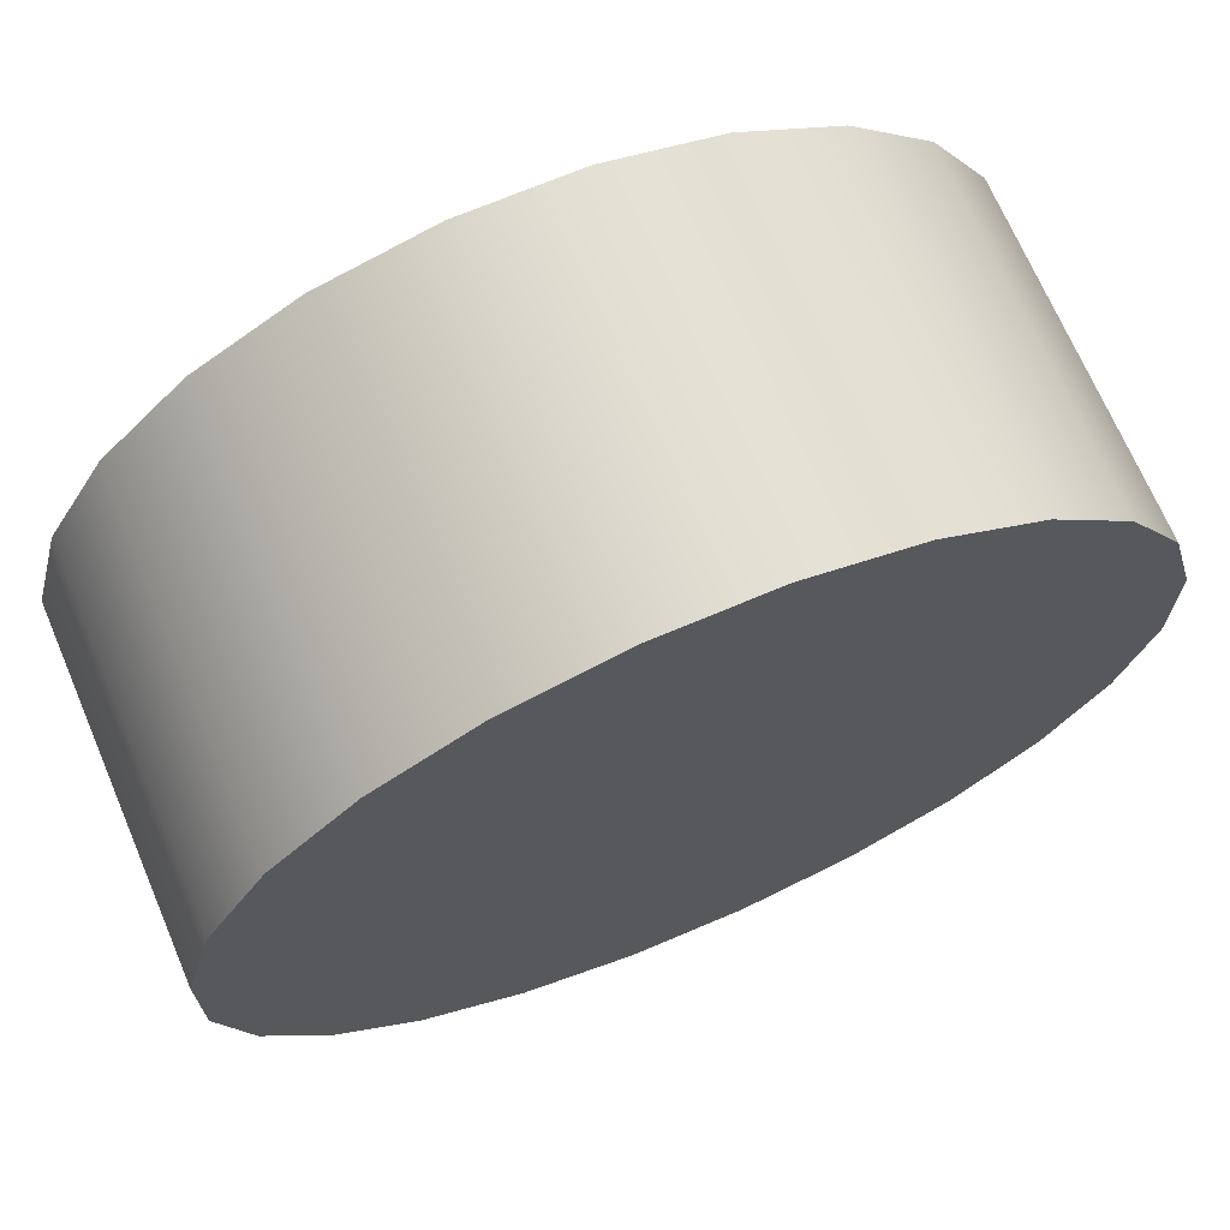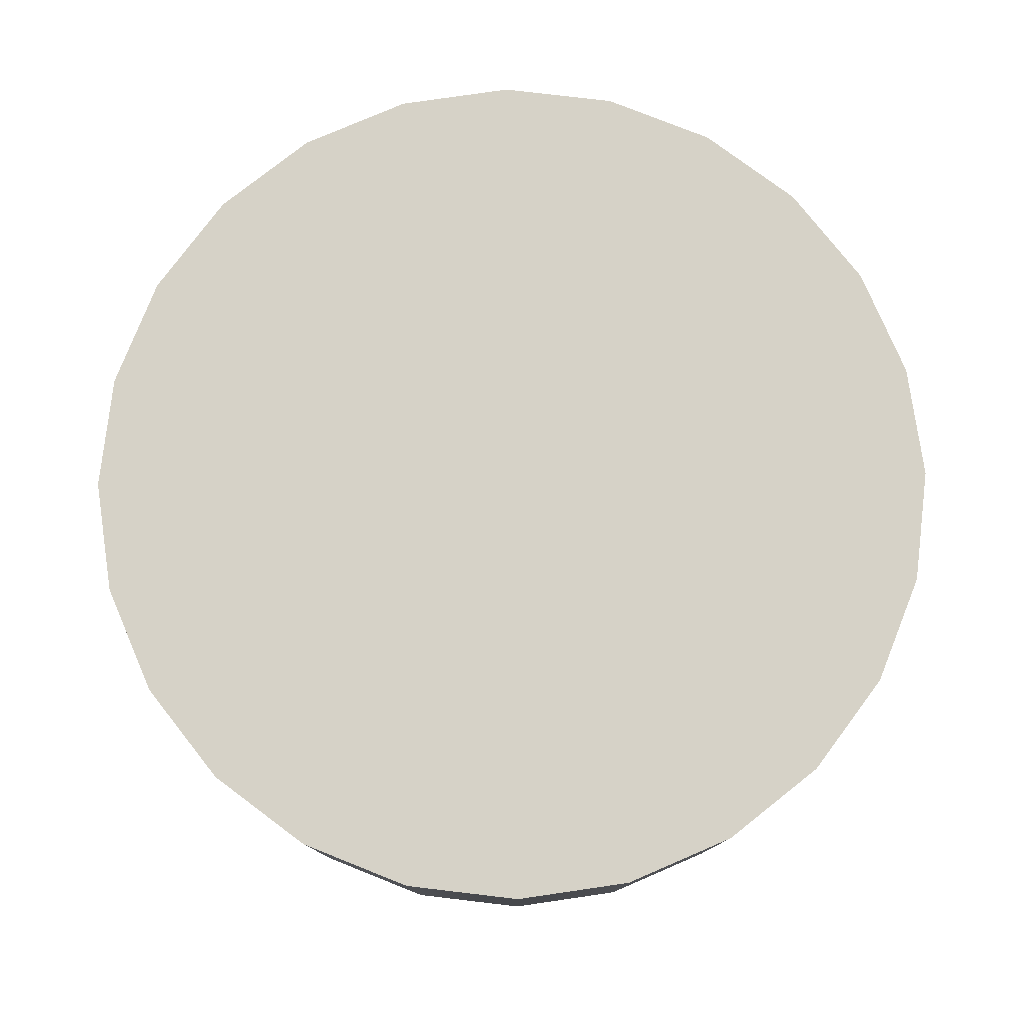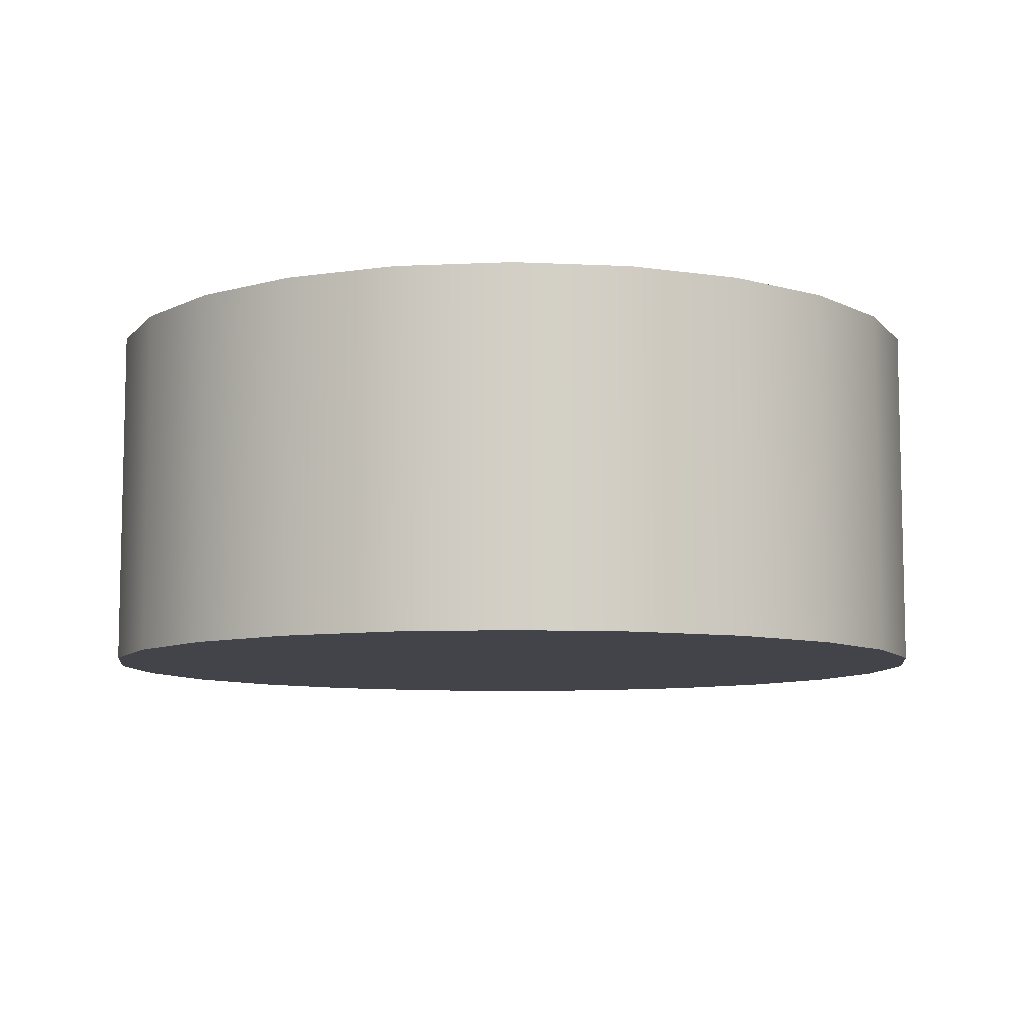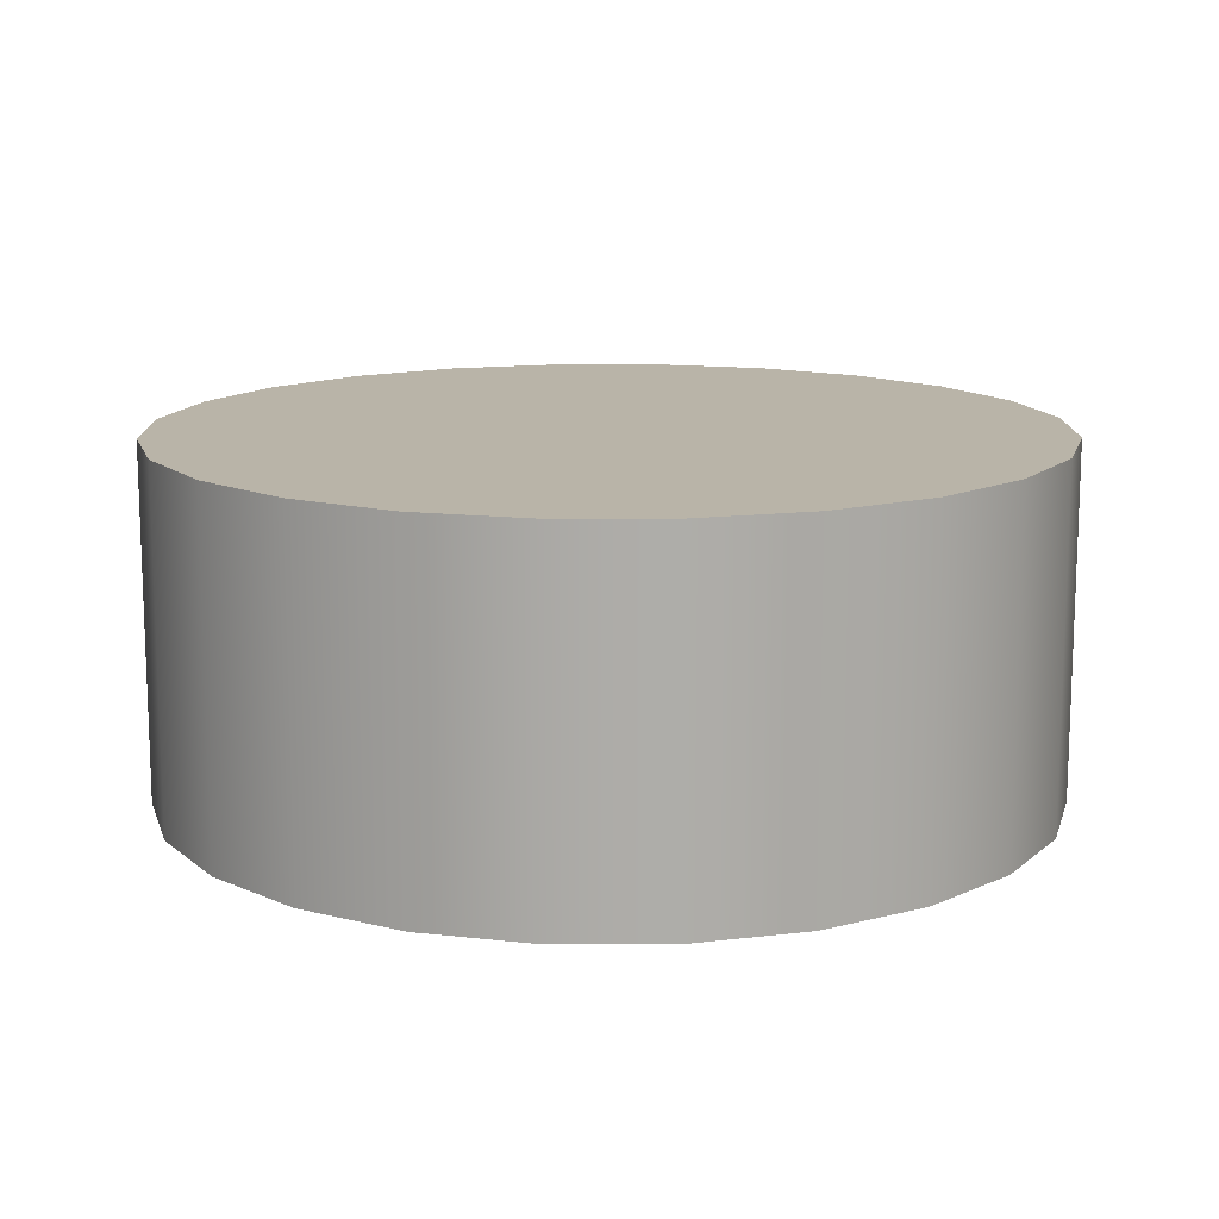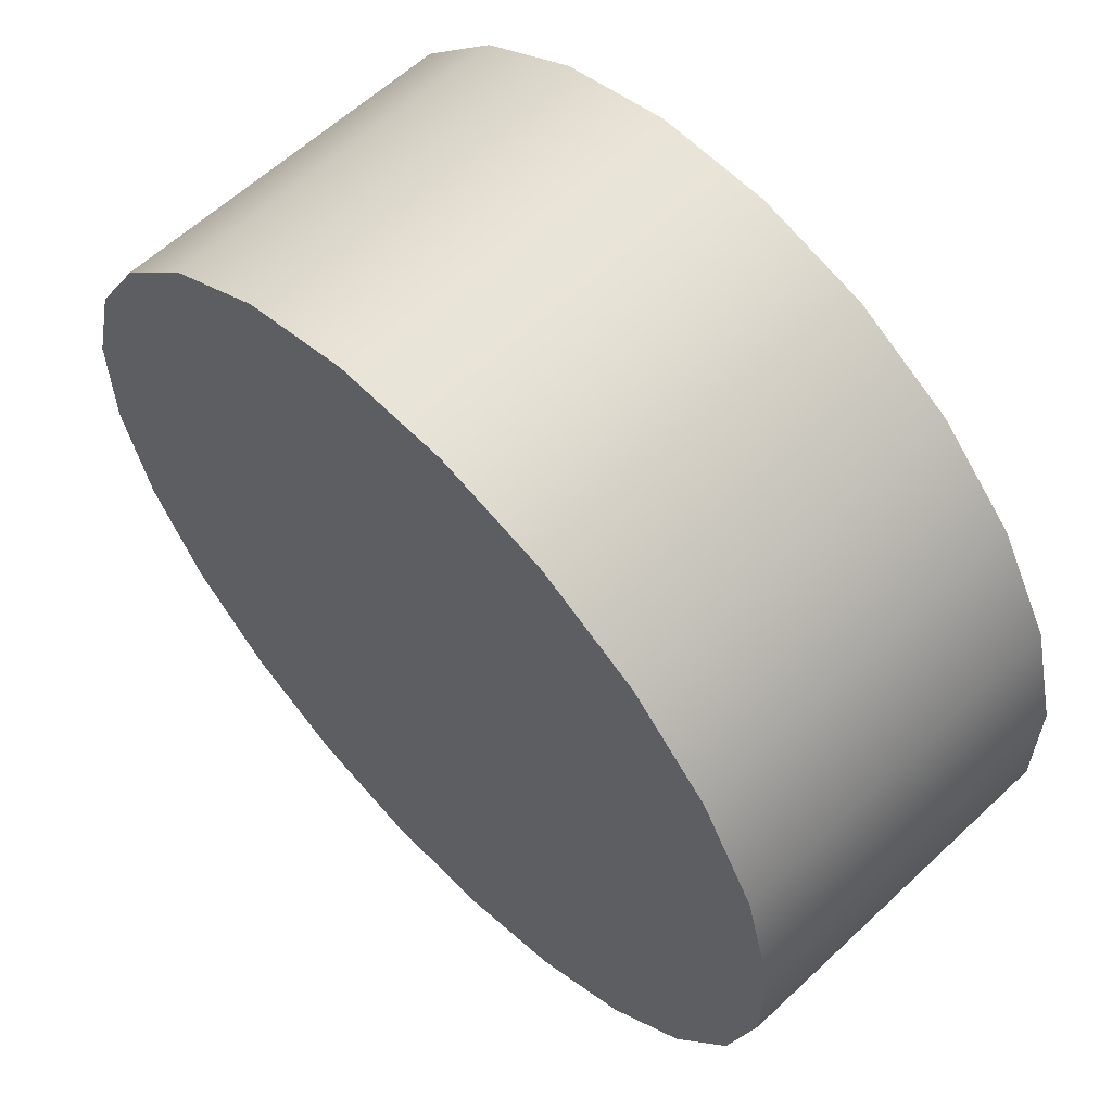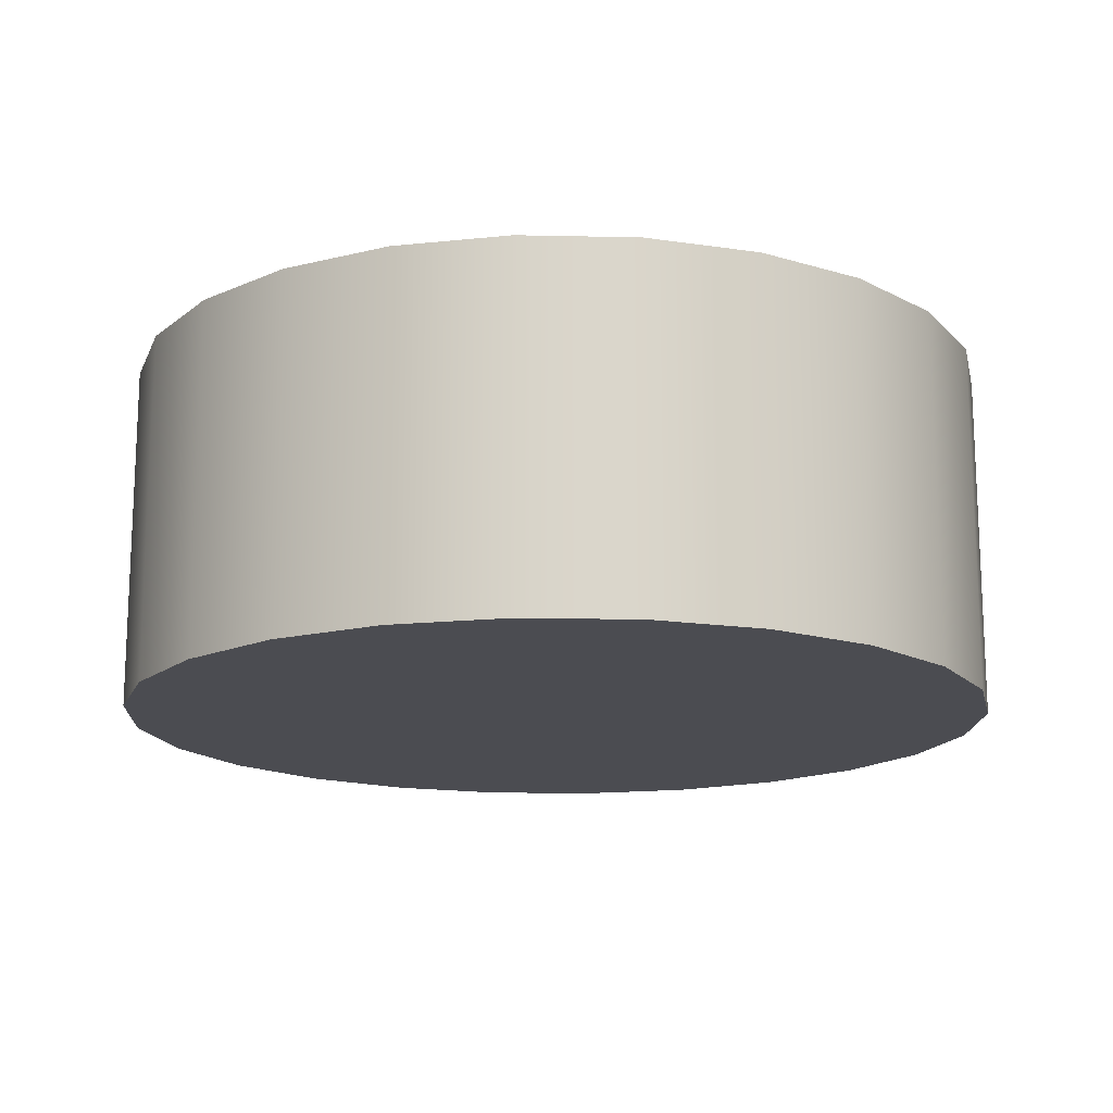
<metadata>
{"format":"obj","ext":"obj","renderer":"f3d","projection":"perspective","resolution":1024,"background":"white","views":[{"elev":69.5,"azim":-23.1,"up":"+Y"},{"elev":78.5,"azim":96.7,"up":"+Z"},{"elev":-8.4,"azim":22.4,"up":"+Z"},{"elev":13.3,"azim":-30.4,"up":"+Z"},{"elev":60.4,"azim":46.2,"up":"+Y"},{"elev":-15.5,"azim":87.5,"up":"+Z"}]}
</metadata>
<code>
o Group6/mesh21/mesh21-geometry#mesh21-geometry
v -0.4704 0.05466 0.09669
v -0.4718 0.04943 0.08011
v -0.4704 0.05466 0.08011
v -0.4718 0.04943 0.09669
v -0.5035 0.04093 0.08011
v -0.4704 0.06007 0.09669
v -0.4989 0.03822 0.09669
v -0.4745 0.04475 0.09669
v -0.4989 0.03822 0.08011
v -0.5074 0.04475 0.08011
v -0.4704 0.06007 0.08011
v -0.5035 0.04093 0.09669
v -0.4936 0.03682 0.09669
v -0.4745 0.04475 0.08011
v -0.4718 0.06529 0.09669
v -0.5074 0.04475 0.09669
v -0.4936 0.03682 0.08011
v -0.4783 0.04093 0.09669
v -0.4882 0.03682 0.09669
v -0.5101 0.04943 0.08011
v -0.4718 0.06529 0.08011
v -0.4882 0.03682 0.08011
v -0.4783 0.04093 0.08011
v -0.4745 0.06998 0.09669
v -0.5101 0.04943 0.09669
v -0.483 0.03822 0.09669
v -0.483 0.03822 0.08011
v -0.5115 0.05466 0.08011
v -0.4745 0.06998 0.08011
v -0.4783 0.0738 0.09669
v -0.5115 0.05466 0.09669
v -0.5115 0.06007 0.08011
v -0.4783 0.0738 0.08011
v -0.483 0.07651 0.09669
v -0.5115 0.06007 0.09669
v -0.5101 0.06529 0.08011
v -0.483 0.07651 0.08011
v -0.4882 0.07791 0.08011
v -0.5101 0.06529 0.09669
v -0.5074 0.06998 0.08011
v -0.4882 0.07791 0.09669
v -0.5074 0.06998 0.09669
v -0.4936 0.07791 0.08011
v -0.5035 0.0738 0.08011
v -0.5035 0.0738 0.09669
v -0.4936 0.07791 0.09669
v -0.4988 0.07651 0.08011
v -0.4988 0.07651 0.09669
f 1 2 3
f 2 1 4
f 3 2 1
f 4 1 2
f 2 5 3
f 3 5 2
f 3 6 1
f 1 6 3
f 7 4 1
f 1 4 7
f 8 2 4
f 4 2 8
f 2 9 5
f 5 9 2
f 3 5 10
f 10 5 3
f 6 3 11
f 11 3 6
f 12 1 6
f 6 1 12
f 13 4 7
f 7 4 13
f 7 1 12
f 12 1 7
f 2 8 14
f 14 8 2
f 13 8 4
f 4 8 13
f 14 9 2
f 2 9 14
f 7 5 9
f 9 5 7
f 12 10 5
f 5 10 12
f 3 10 11
f 11 10 3
f 11 15 6
f 6 15 11
f 12 6 16
f 16 6 12
f 7 17 13
f 13 17 7
f 5 7 12
f 12 7 5
f 18 14 8
f 8 14 18
f 19 8 13
f 13 8 19
f 14 17 9
f 9 17 14
f 17 7 9
f 9 7 17
f 10 12 16
f 16 12 10
f 11 10 20
f 20 10 11
f 15 11 21
f 21 11 15
f 16 6 15
f 15 6 16
f 22 13 17
f 17 13 22
f 14 18 23
f 23 18 14
f 19 18 8
f 8 18 19
f 13 22 19
f 19 22 13
f 23 17 14
f 14 17 23
f 16 20 10
f 10 20 16
f 11 20 21
f 21 20 11
f 21 24 15
f 15 24 21
f 16 15 25
f 25 15 16
f 23 22 17
f 17 22 23
f 26 23 18
f 18 23 26
f 18 19 26
f 26 19 18
f 27 19 22
f 22 19 27
f 20 16 25
f 25 16 20
f 21 20 28
f 28 20 21
f 24 21 29
f 29 21 24
f 25 15 24
f 24 15 25
f 22 23 27
f 27 23 22
f 23 26 27
f 27 26 23
f 19 27 26
f 26 27 19
f 25 28 20
f 20 28 25
f 21 28 29
f 29 28 21
f 29 30 24
f 24 30 29
f 25 24 31
f 31 24 25
f 28 25 31
f 31 25 28
f 29 28 32
f 32 28 29
f 30 29 33
f 33 29 30
f 31 24 30
f 30 24 31
f 31 32 28
f 28 32 31
f 29 32 33
f 33 32 29
f 33 34 30
f 30 34 33
f 31 30 35
f 35 30 31
f 32 31 35
f 35 31 32
f 33 32 36
f 36 32 33
f 34 33 37
f 37 33 34
f 35 30 34
f 34 30 35
f 35 36 32
f 32 36 35
f 33 36 37
f 37 36 33
f 38 34 37
f 37 34 38
f 35 34 39
f 39 34 35
f 36 35 39
f 39 35 36
f 37 36 40
f 40 36 37
f 34 38 41
f 41 38 34
f 37 40 38
f 38 40 37
f 39 34 41
f 41 34 39
f 42 36 39
f 39 36 42
f 36 42 40
f 40 42 36
f 43 41 38
f 38 41 43
f 38 40 44
f 44 40 38
f 39 41 42
f 42 41 39
f 45 40 42
f 42 40 45
f 41 43 46
f 46 43 41
f 38 44 43
f 43 44 38
f 40 45 44
f 44 45 40
f 42 41 46
f 46 41 42
f 42 46 45
f 45 46 42
f 47 46 43
f 43 46 47
f 43 44 47
f 47 44 43
f 48 44 45
f 45 44 48
f 45 46 48
f 48 46 45
f 46 47 48
f 48 47 46
f 44 48 47
f 47 48 44

</code>
